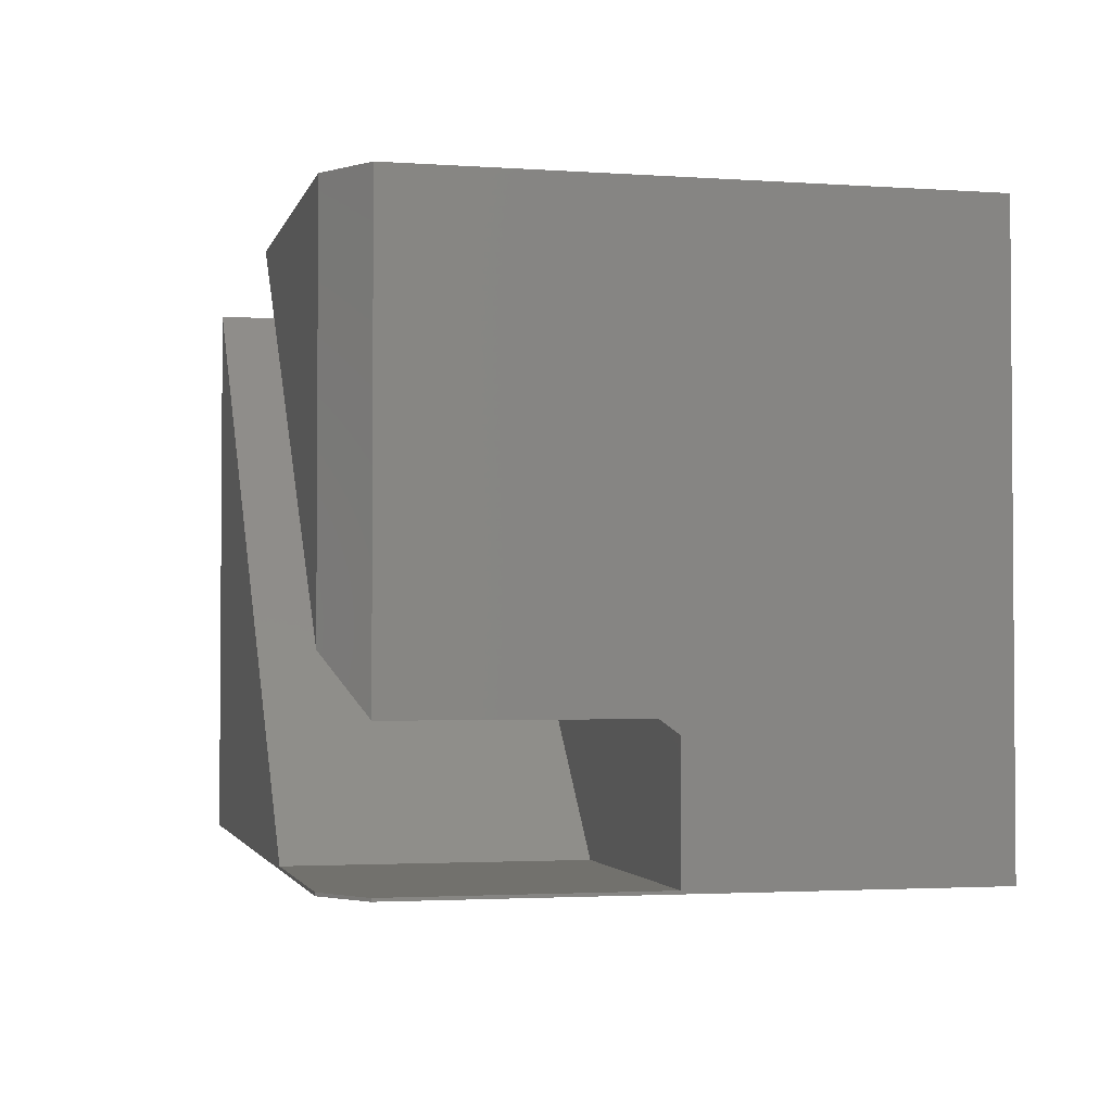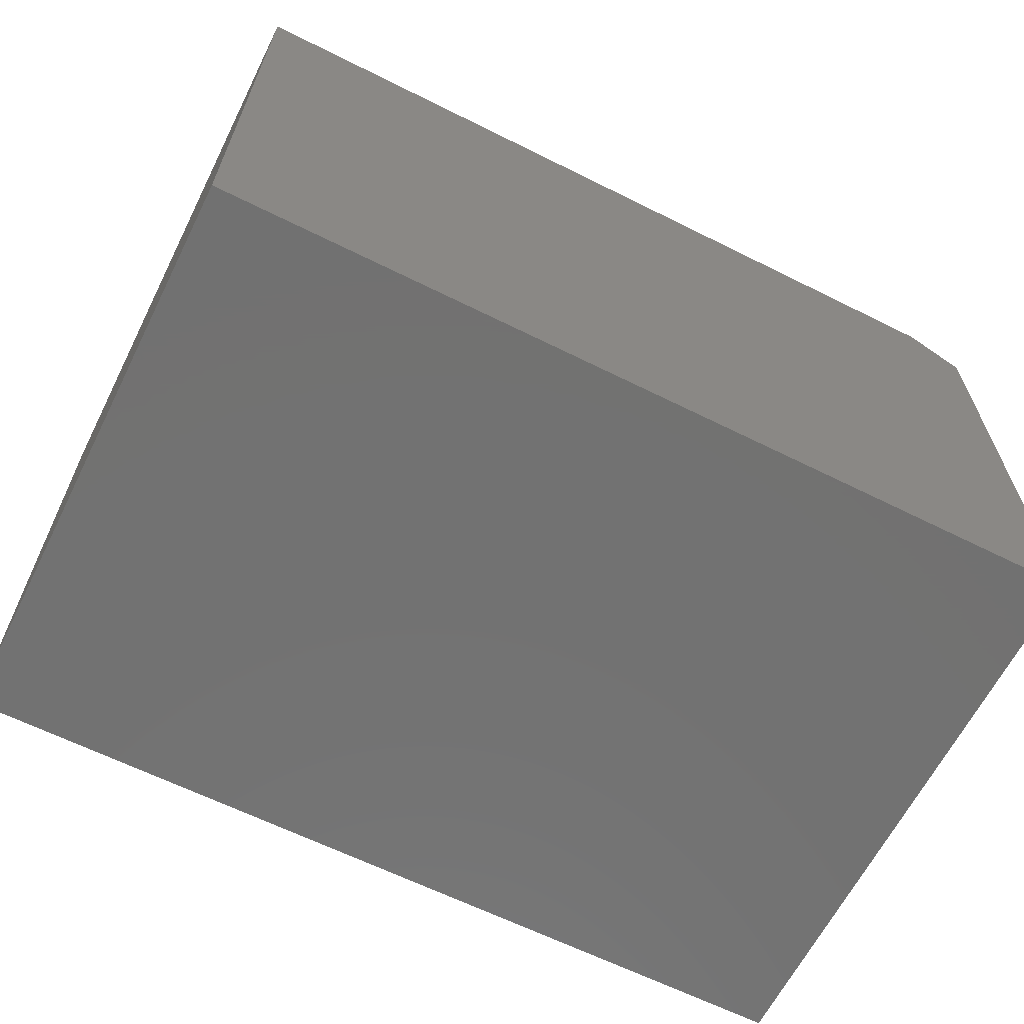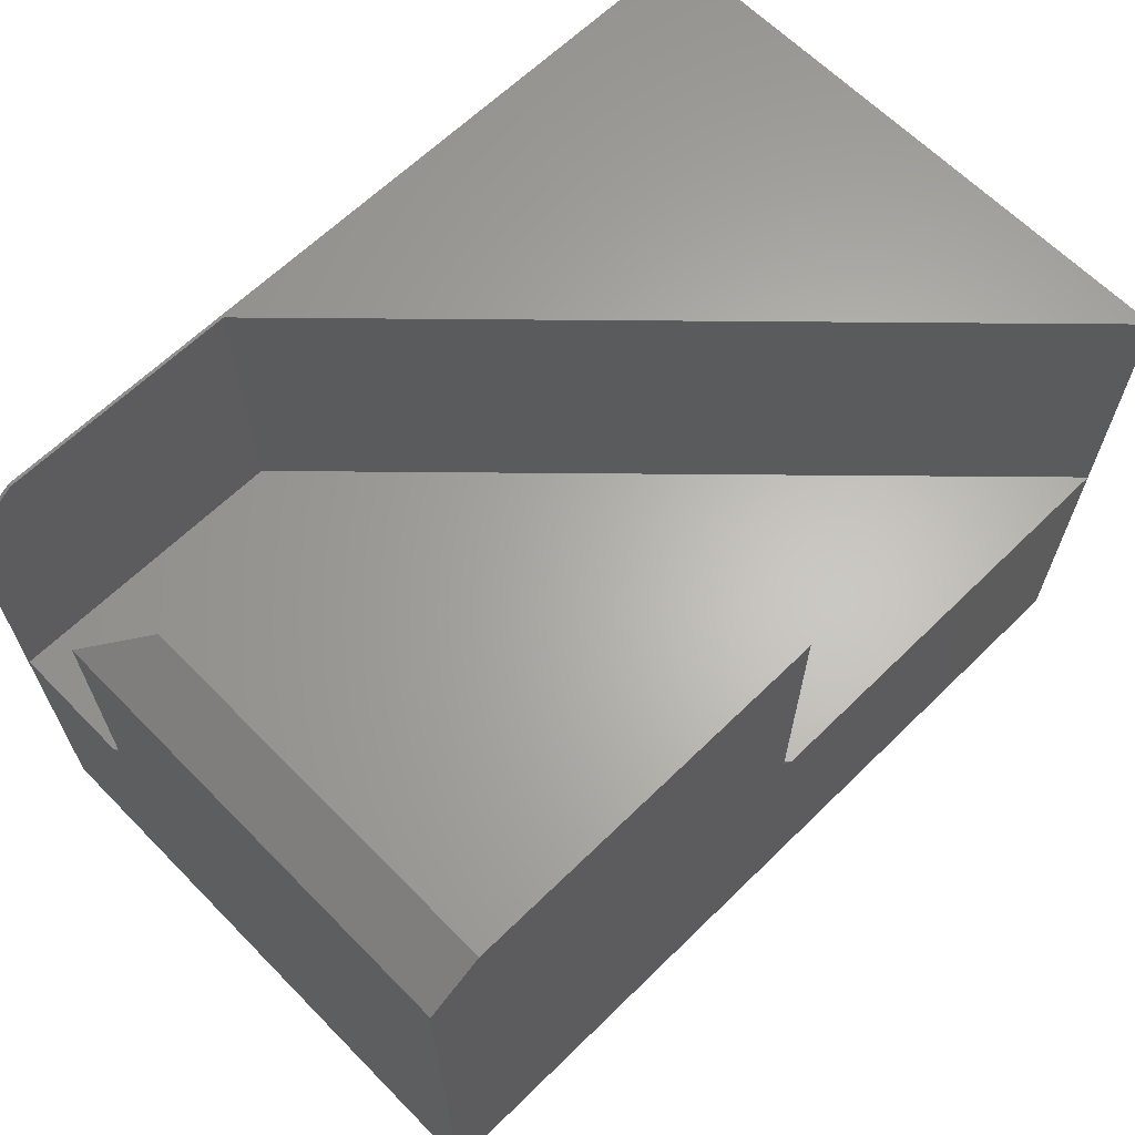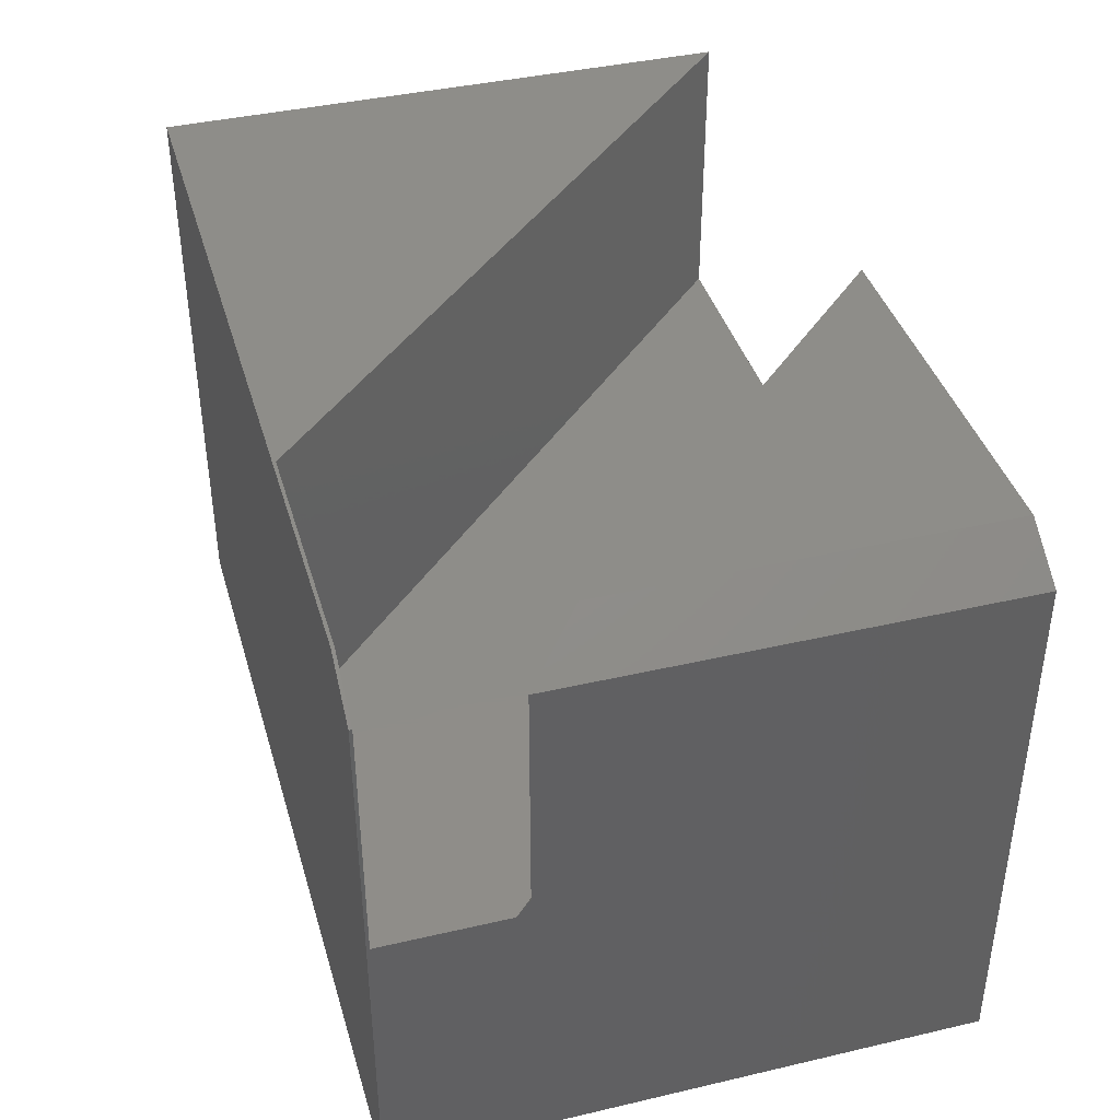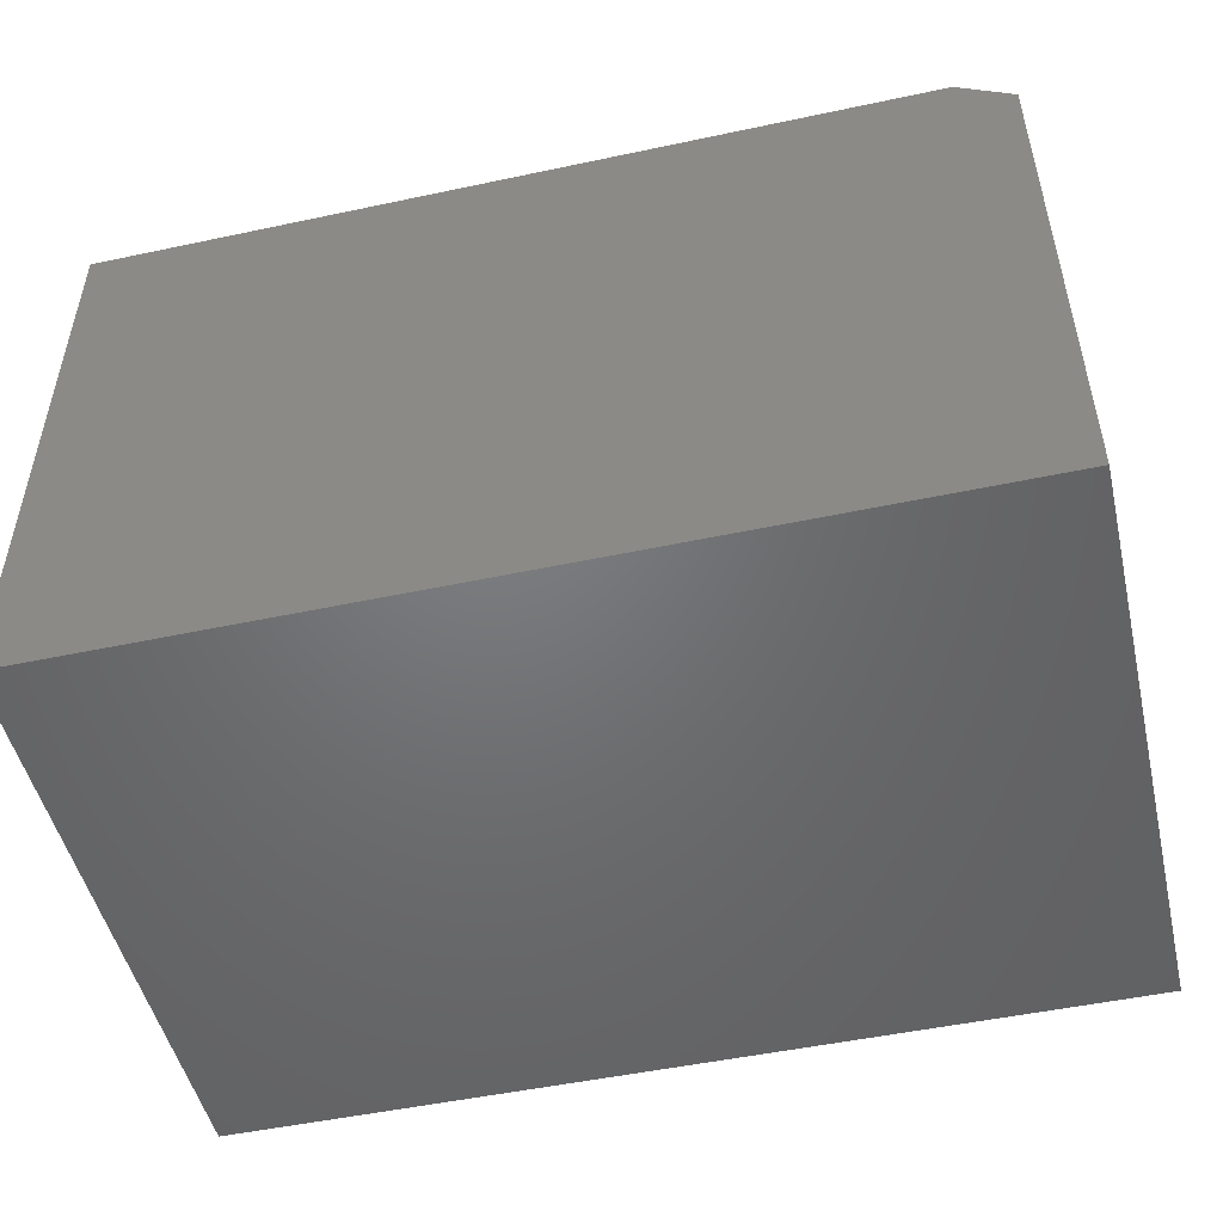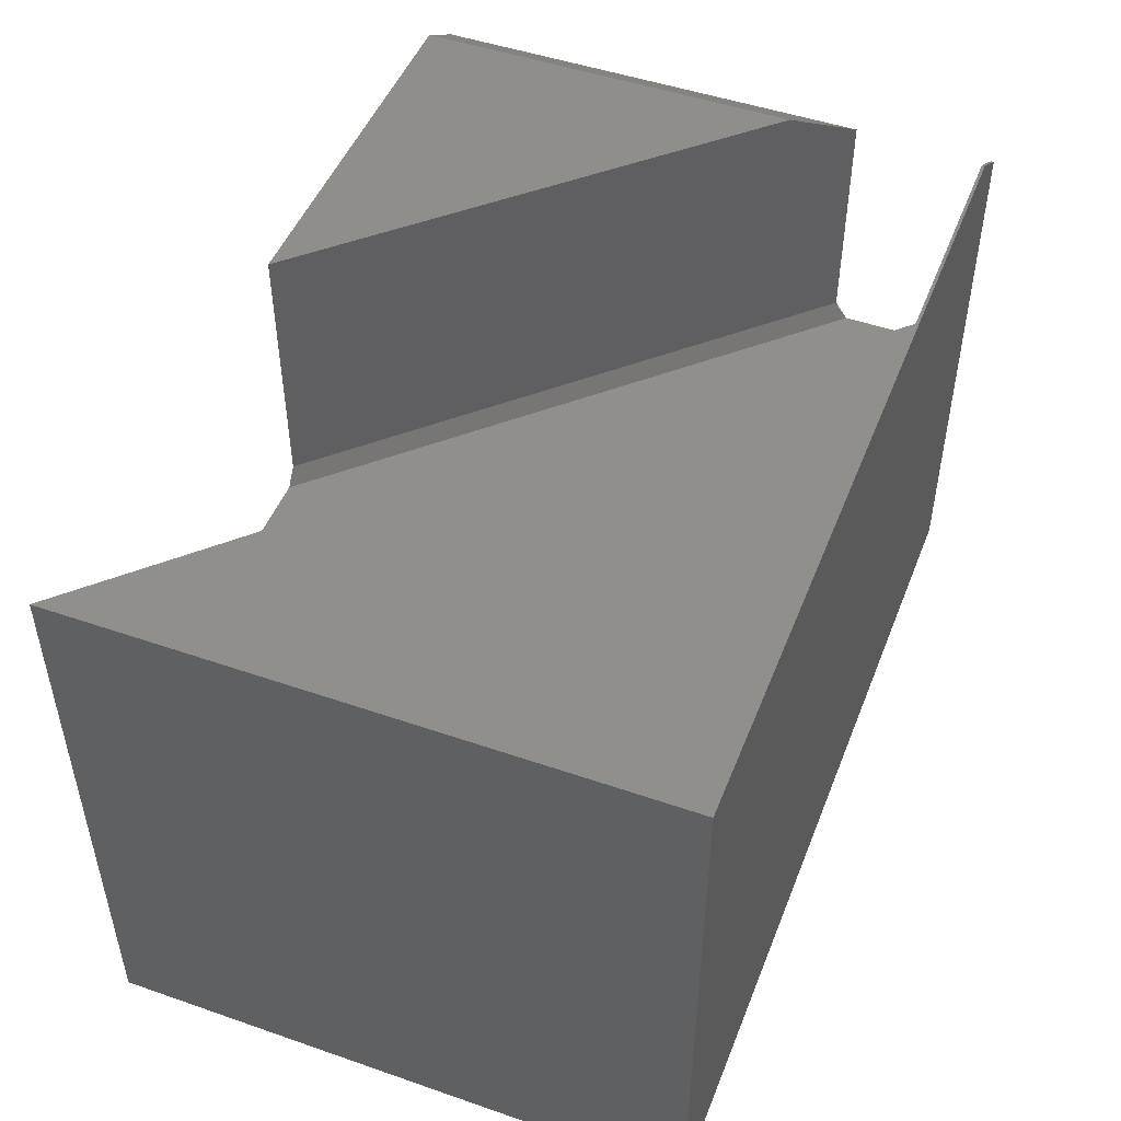
<metadata>
{"format":"stl","ext":"stl","renderer":"f3d","projection":"perspective","resolution":1024,"background":"white","views":[{"elev":-2.5,"azim":76.5,"up":"+Y"},{"elev":-63.9,"azim":-26.7,"up":"+Z"},{"elev":64.3,"azim":135.5,"up":"+Z"},{"elev":40.1,"azim":74.0,"up":"+Z"},{"elev":-49.8,"azim":13.2,"up":"+Z"},{"elev":48.6,"azim":-68.9,"up":"+Z"}]}
</metadata>
<code>
# stl→obj: 23 verts, 42 faces
v 0.368 0 0.25
v 0 0 0.25
v 0.75 -0.3901 0.25
v 0.4974 -0.4974 0.25
v 0.75 -0.4974 0.25
v 0.3789 1.11e-16 0.4974
v 0.3789 0 0.2656
v 0.7031 -0.3311 0.4974
v 0.75 -0.3789 0.2656
v 0.75 -0.3789 0.4661
v 0.75 0 -4.592e-17
v 0.75 0 0.4661
v 0.75 -0.5 -4.592e-17
v 0.75 -0.4974 0.4661
v 0.75 -0.5 0.4661
v 0 0 0
v 0.7031 0 0.4974
v 0 0 0.4974
v 0.4974 -0.4974 0.4974
v 0.7031 -0.4974 0.4974
v 3.046e-17 -0.5 0.4974
v 0.7031 -0.5 0.4974
v 0 -0.5 0
f 1 2 3
f 3 2 4
f 3 4 5
f 6 7 8
f 8 7 9
f 8 9 10
f 11 12 10
f 11 10 9
f 11 9 3
f 11 3 5
f 13 11 5
f 13 5 14
f 13 14 15
f 11 16 2
f 11 2 1
f 11 1 7
f 11 7 12
f 7 6 12
f 12 6 17
f 3 9 1
f 1 9 7
f 2 18 4
f 4 18 19
f 4 19 5
f 5 19 20
f 5 20 14
f 8 17 6
f 21 19 18
f 21 22 19
f 19 22 20
f 15 14 22
f 22 14 20
f 10 12 8
f 8 12 17
f 21 18 23
f 23 18 2
f 23 2 16
f 23 13 21
f 21 13 15
f 21 15 22
f 23 16 13
f 13 16 11

</code>
